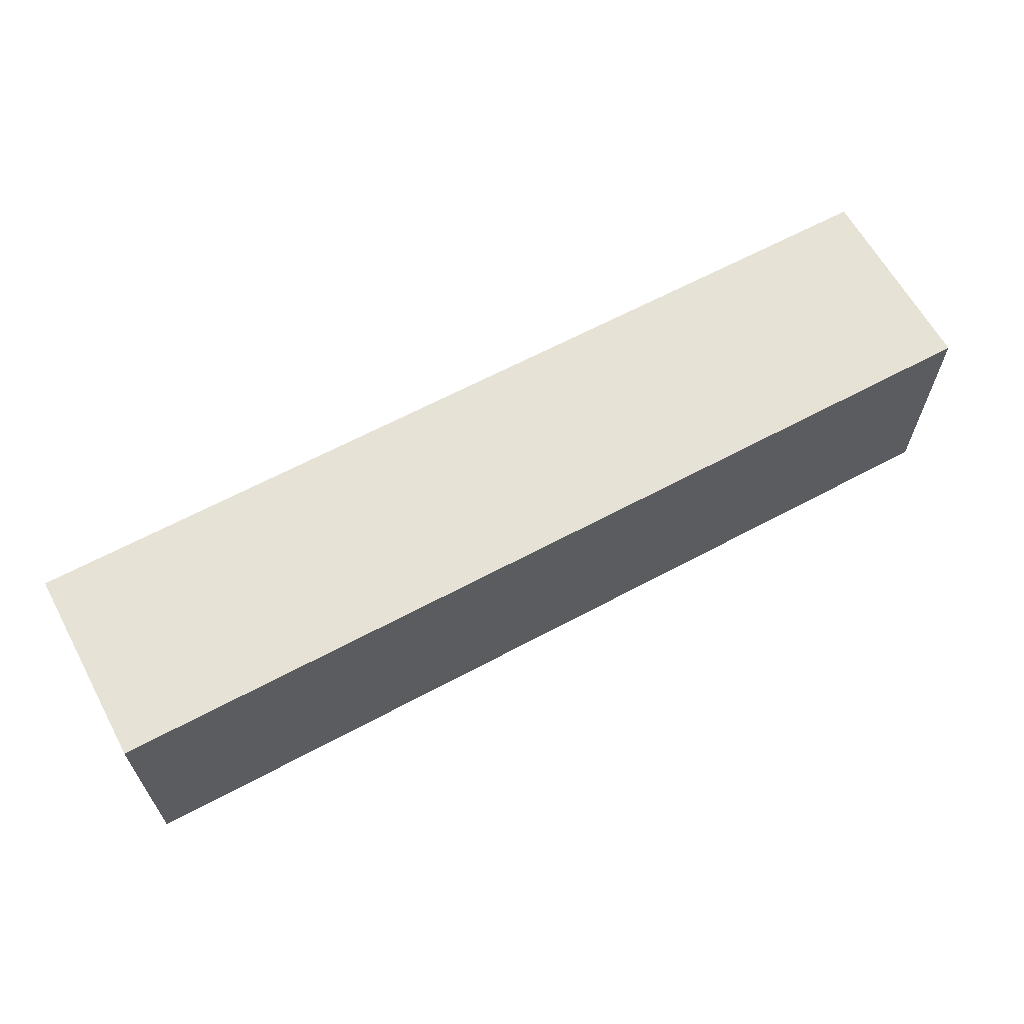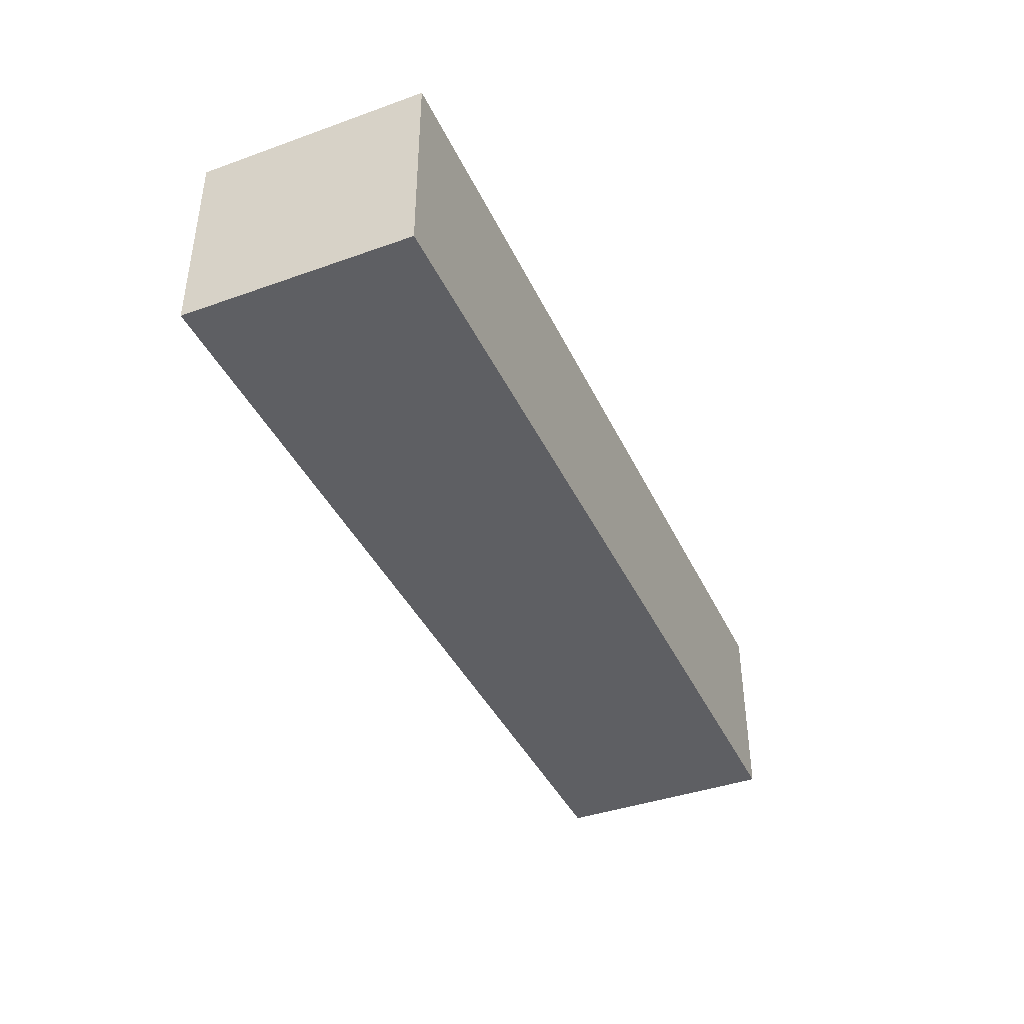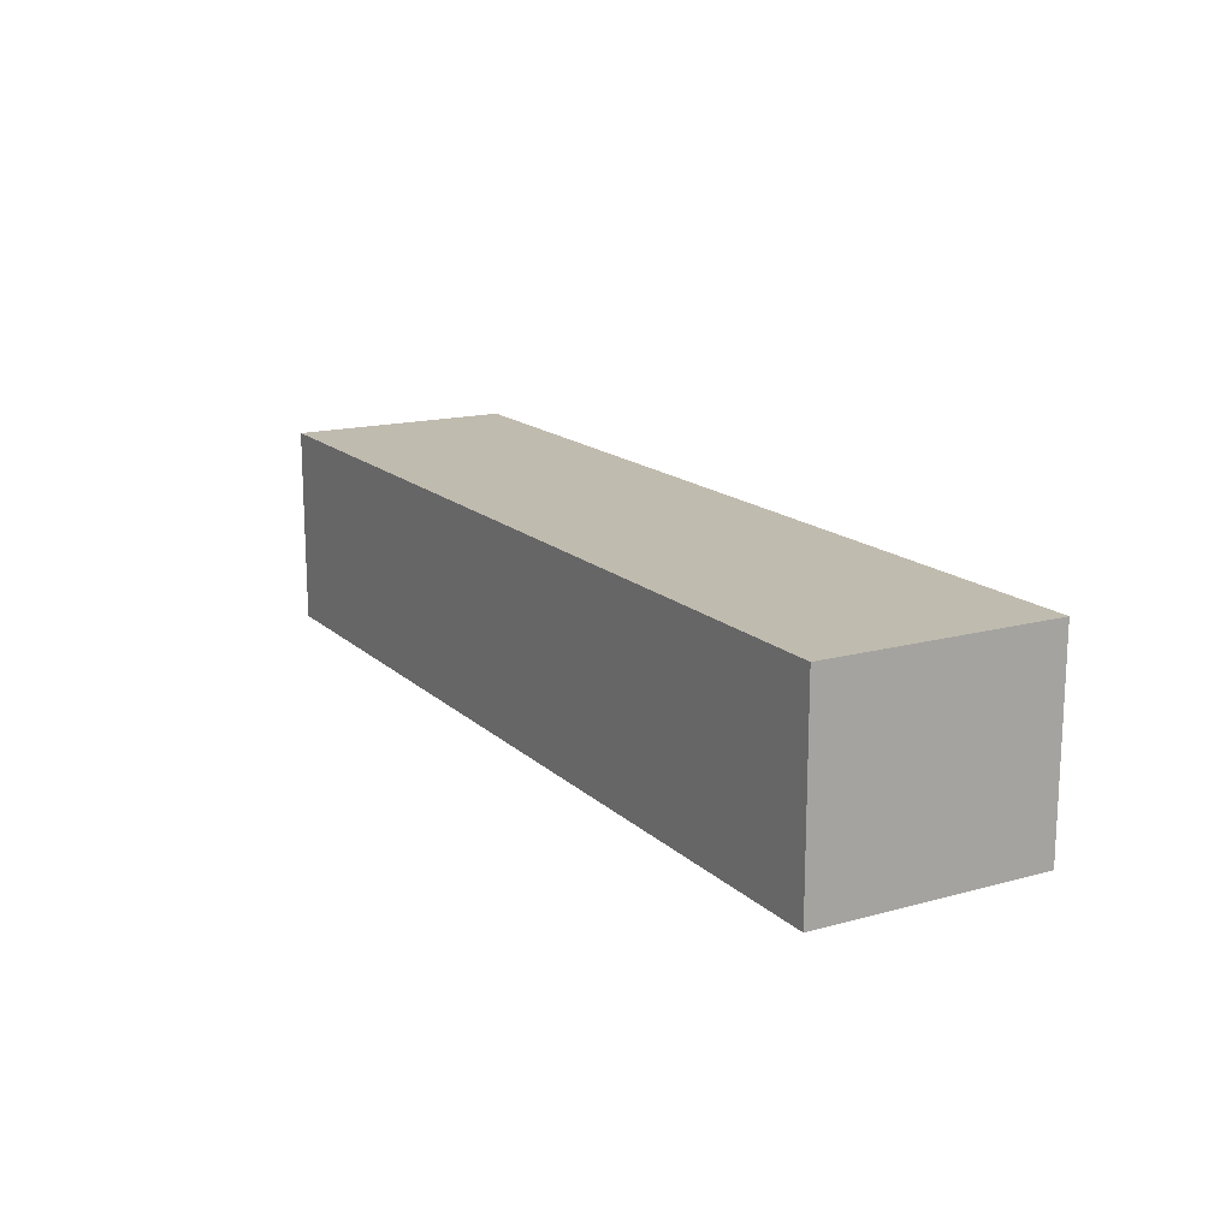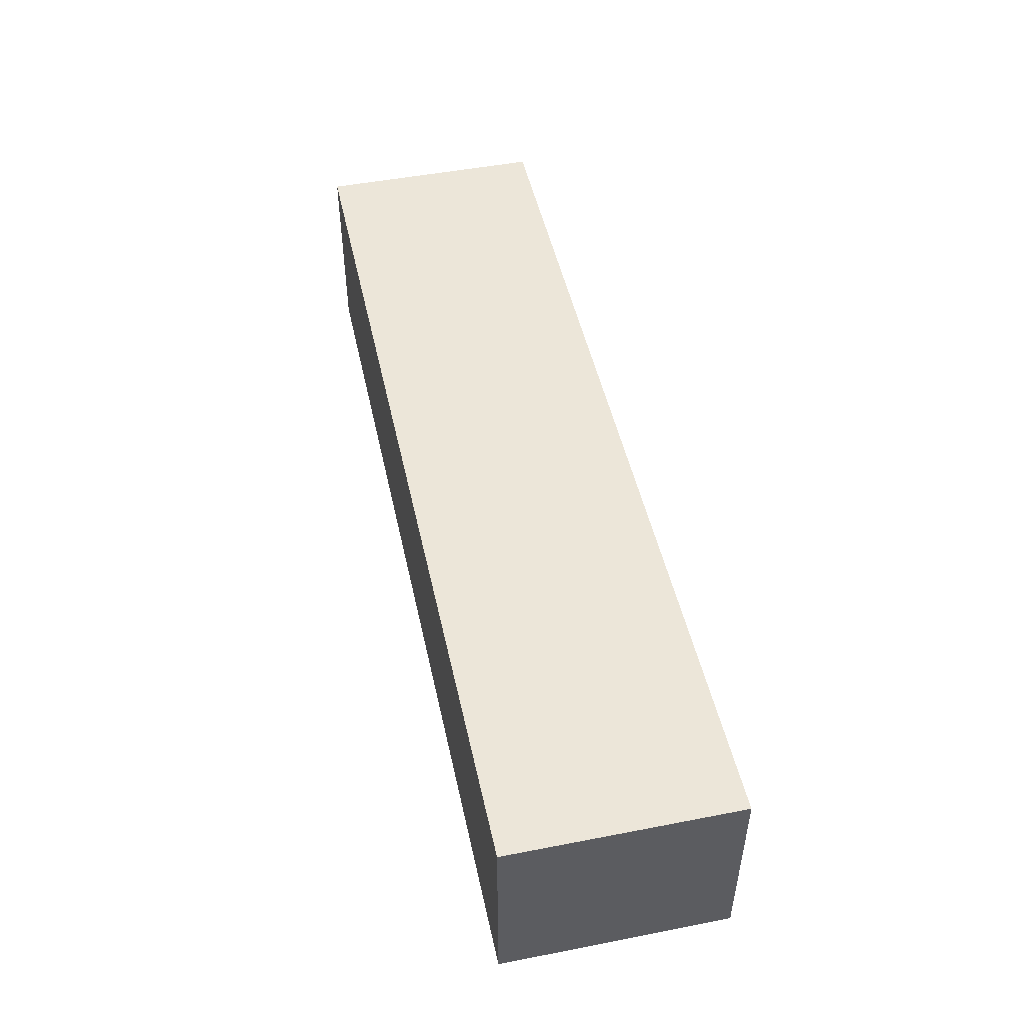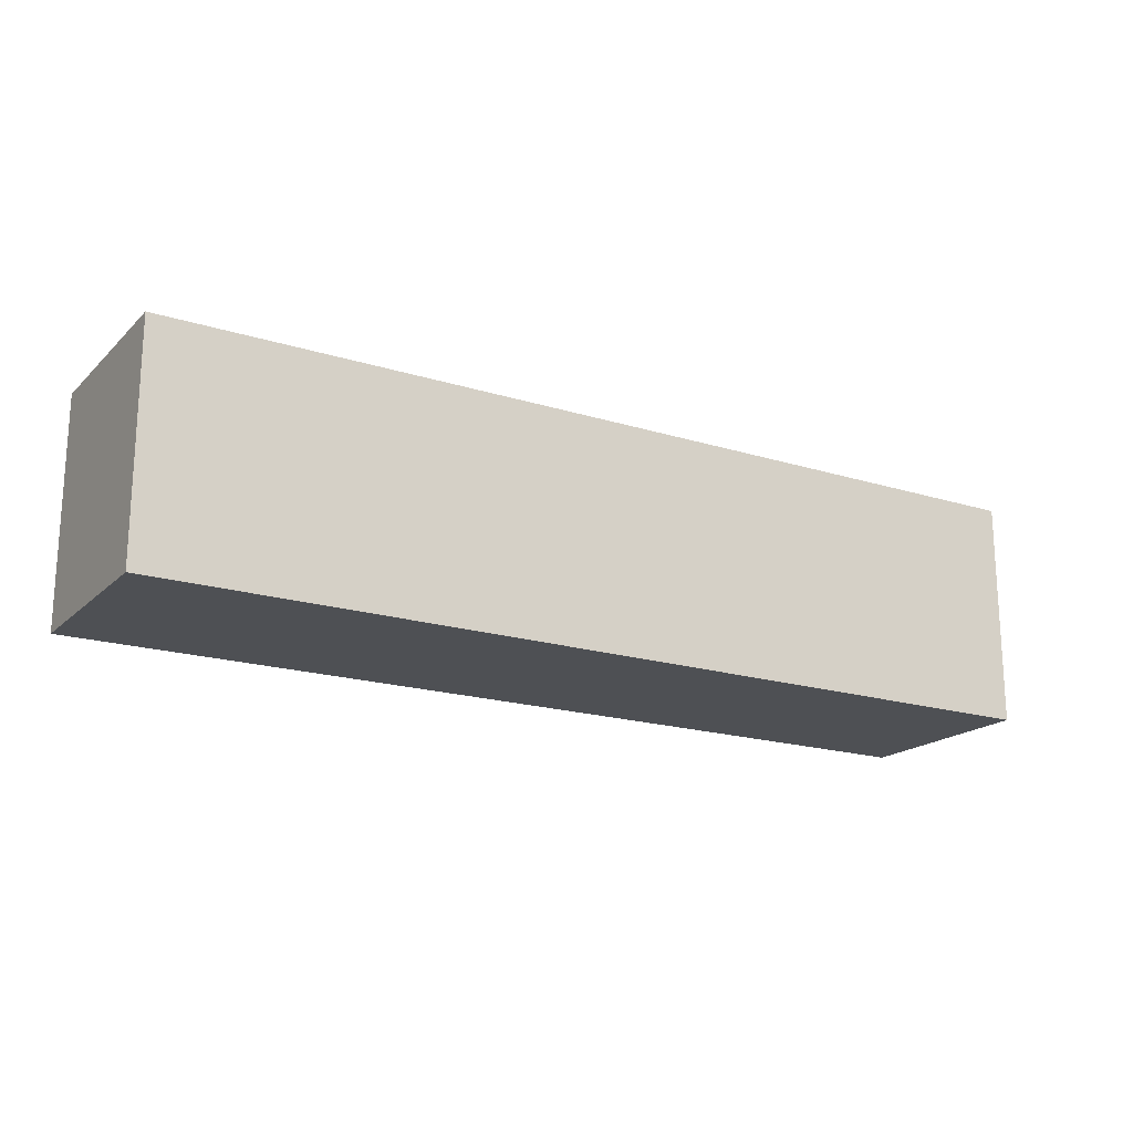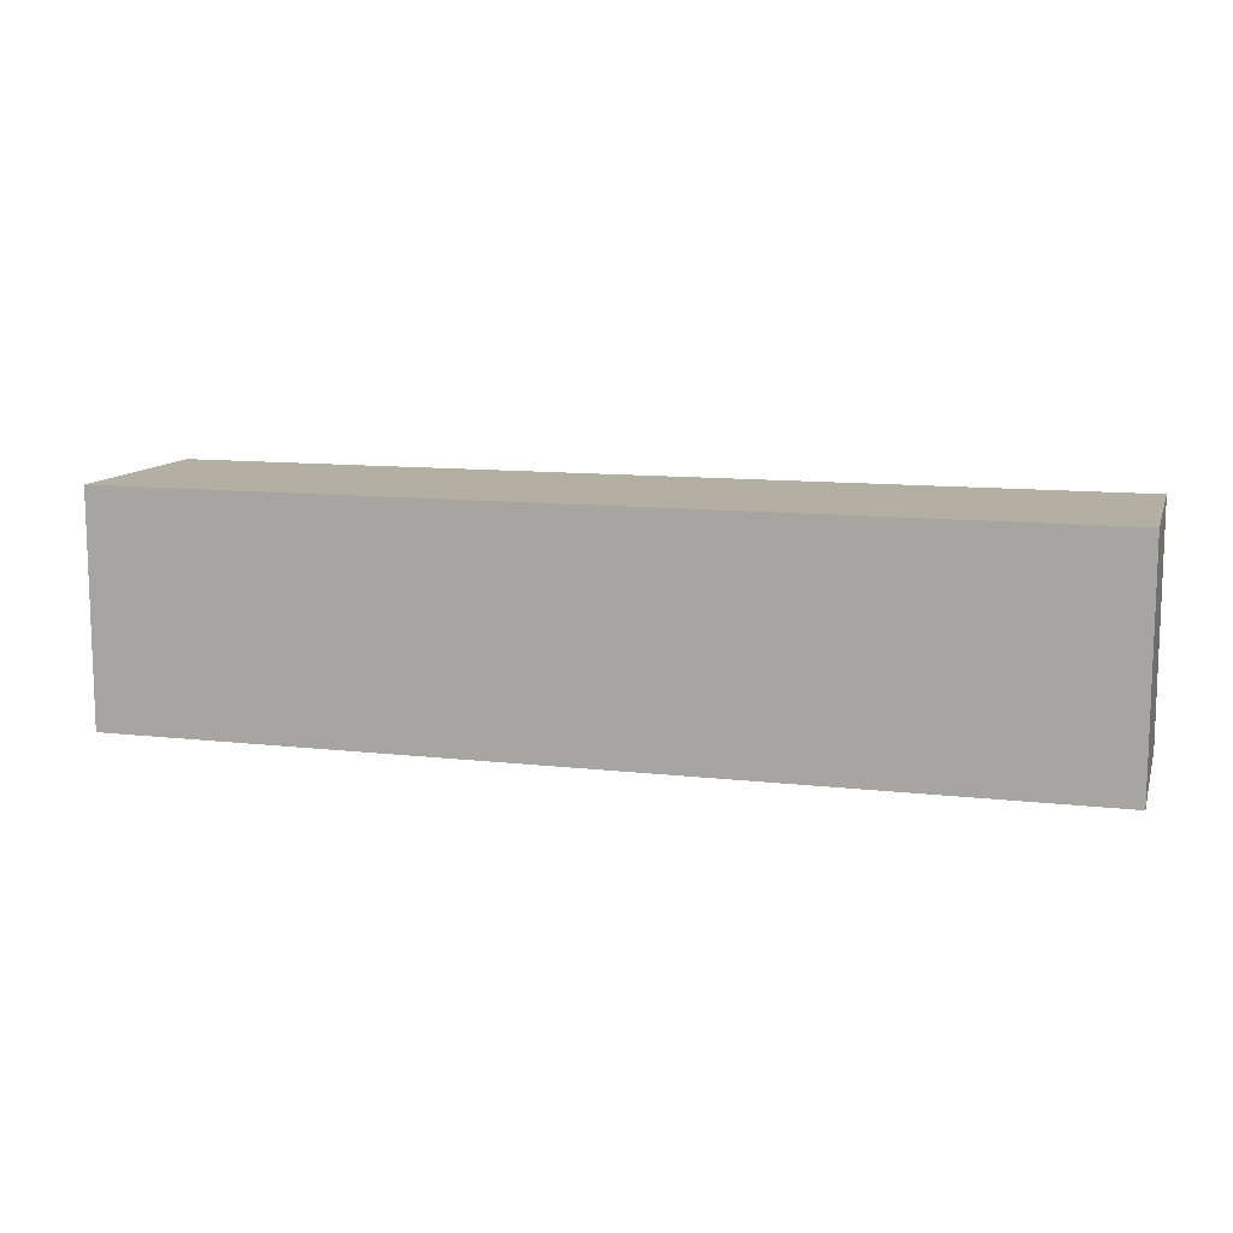
<metadata>
{"format":"obj","ext":"obj","renderer":"f3d","projection":"perspective","resolution":1024,"background":"white","views":[{"elev":63.4,"azim":151.5,"up":"+Z"},{"elev":-40.5,"azim":-66.4,"up":"+Y"},{"elev":15.9,"azim":-119.6,"up":"+Y"},{"elev":48.9,"azim":77.8,"up":"+Y"},{"elev":-18.6,"azim":149.1,"up":"+Z"},{"elev":11.1,"azim":15.8,"up":"+Z"}]}
</metadata>
<code>
g default
v 0.06383 -0.000295 0.634
v 0.2021 -0.000295 0.5546
v 0.2611 -0.000295 0.4042
v 0.2533 -0.000295 0.2397
v 0.1632 -0.000295 0.09965
v 0.01164 9.4e-05 0.04754
v -0.2378 0.08899 -0.1484
v -0.1248 0.089 0.03038
v 0.01264 0.08916 0.04754
v -0.2186 -0.000295 0.5452
v -0.09206 -0.000295 0.6305
v 0.164 -0.000295 0.3876
v 0.1581 -0.000295 0.2689
v 0.09285 -6e-06 0.1912
v 0.1583 0.08916 0.2707
v 0.09273 0.08898 0.1911
v 0.0123 0.08895 0.1597
v 0.07077 -0.000295 -0.2617
v -0.02654 -0.000295 -0.2617
v -0.1264 -0.000295 -0.2617
v 0.1627 -0.000295 -0.2617
v -0.02349 5.3e-05 -0.1484
v -0.2535 0.08898 0.1159
v -0.1949 4.9e-05 0.2499
v 0.06883 4.8e-05 -0.1484
v 0.1557 4.4e-05 -0.1484
v 0.1568 0.08899 -0.1484
v -0.2378 7.4e-05 -0.1484
v 0.1257 -0.000295 0.4926
v 0.04155 -0.000295 0.5495
v -0.05871 -0.000295 0.5443
v -0.1289 7e-05 0.4789
v -0.1292 0.08898 0.4784
v -0.05714 0.08896 0.5314
v 0.03715 0.08896 0.5326
v 0.1118 0.08898 0.4814
v 0.1636 0.08916 0.3874
v -0.1231 0.089 -0.2626
v -0.02357 0.089 -0.2626
v -0.2535 9.3e-05 0.1151
v -0.2481 9.2e-05 0.02104
v -0.1247 6.2e-05 0.02968
v -0.1203 6.5e-05 -0.05561
v -0.02299 0.08899 -0.1484
v 0.06899 0.08899 -0.1484
v -0.2199 0.08916 0.5465
v -0.1004 0.08894 0.656
v 0.06898 0.08893 0.6614
v 0.2173 0.08899 0.5687
v 0.2627 0.08916 0.405
v 0.2548 0.08916 0.2412
v 0.1668 0.08916 0.0978
v -0.1203 0.089 -0.05525
v 0.07202 0.08905 -0.2626
v 0.1629 0.08916 -0.2617
v -0.07864 0.000132 0.182
v 0.01239 0.000127 0.1597
v -0.2431 8.4e-05 -0.06546
v -0.2432 0.08899 -0.06459
v -0.07895 0.08895 0.1823
v -0.2481 0.08898 0.022
v -0.1948 0.08902 0.2499
v 0.248 9.1e-05 -0.2617
v -0.2184 -0.000295 -0.2618
v -0.2593 0.000281 0.2174
v -0.1369 0.000295 0.2473
v 0.238 0.08889 -0.1484
v -0.1205 0.08916 -0.1484
v -0.1289 0.08916 0.09536
v -0.2932 0.089 0.4447
v -0.1716 0.08891 0.4007
v -0.1371 0.08889 0.2475
v -0.2541 0.08916 0.2178
v -0.2217 0.08916 -0.2619
v 0.236 0.08898 -0.2626
v 0.231 -0.000295 -0.1484
v -0.1212 -0.000295 -0.1484
v -0.1293 -0.000138 0.09536
v -0.1698 -0.000295 0.4098
v -0.2659 4e-05 0.4237
v -0.2217 0 -0.3043
v 0.248 0 -0.3043
v -0.2217 0.1 -0.3043
v 0.248 0.1 -0.3043
v -0.2217 0.1 -0.419
v 0.248 0.1 -0.419
v -0.2217 0 -0.419
v 0.248 0 -0.419
g BUILDDECALNUM5 DECALS
f 1 30 29 2
f 1 11 31 30
f 1 48 47 11
f 1 2 49 48
f 2 29 12 3
f 2 3 50 49
f 3 12 13 4
f 3 4 51 50
f 4 13 14 5
f 4 5 52 51
f 5 14 57 6
f 5 6 9 52
f 6 57 56 78
f 6 78 69 9
f 7 59 53 68
f 7 28 58 59
f 7 74 64 28
f 7 68 38 74
f 8 53 59 61
f 8 42 43 53
f 8 69 78 42
f 8 61 23 69
f 9 17 16 52
f 9 69 60 17
f 10 32 31 11
f 10 80 79 32
f 10 46 70 80
f 10 11 47 46
f 12 37 15 13
f 12 29 36 37
f 13 15 16 14
f 14 16 17 57
f 15 37 50 51
f 15 51 52 16
f 17 60 56 57
f 18 25 22 19
f 18 21 26 25
f 18 54 55 21
f 18 19 39 54
f 19 20 38 39
f 19 22 77 20
f 20 64 74 38
f 20 77 28 64
f 21 63 76 26
f 21 55 75 63
f 22 44 68 77
f 22 25 45 44
f 23 73 62 69
f 23 40 65 73
f 23 61 41 40
f 24 66 72 62
f 24 78 56 66
f 24 65 40 78
f 24 62 73 65
f 25 26 27 45
f 26 76 67 27
f 27 67 75 55
f 27 55 54 45
f 28 77 43 58
f 29 30 35 36
f 30 31 34 35
f 31 32 33 34
f 32 79 71 33
f 33 46 47 34
f 33 71 70 46
f 34 47 48 35
f 35 48 49 36
f 36 49 50 37
f 38 68 44 39
f 39 44 45 54
f 40 41 42 78
f 41 61 59 58
f 41 58 43 42
f 43 77 68 53
f 56 60 72 66
f 60 69 62 72
f 63 75 67 76
f 70 71 79 80
f 81 82 84 83
f 83 84 86 85
f 85 86 88 87
f 87 88 82 81
f 82 88 86 84
f 87 81 83 85

</code>
